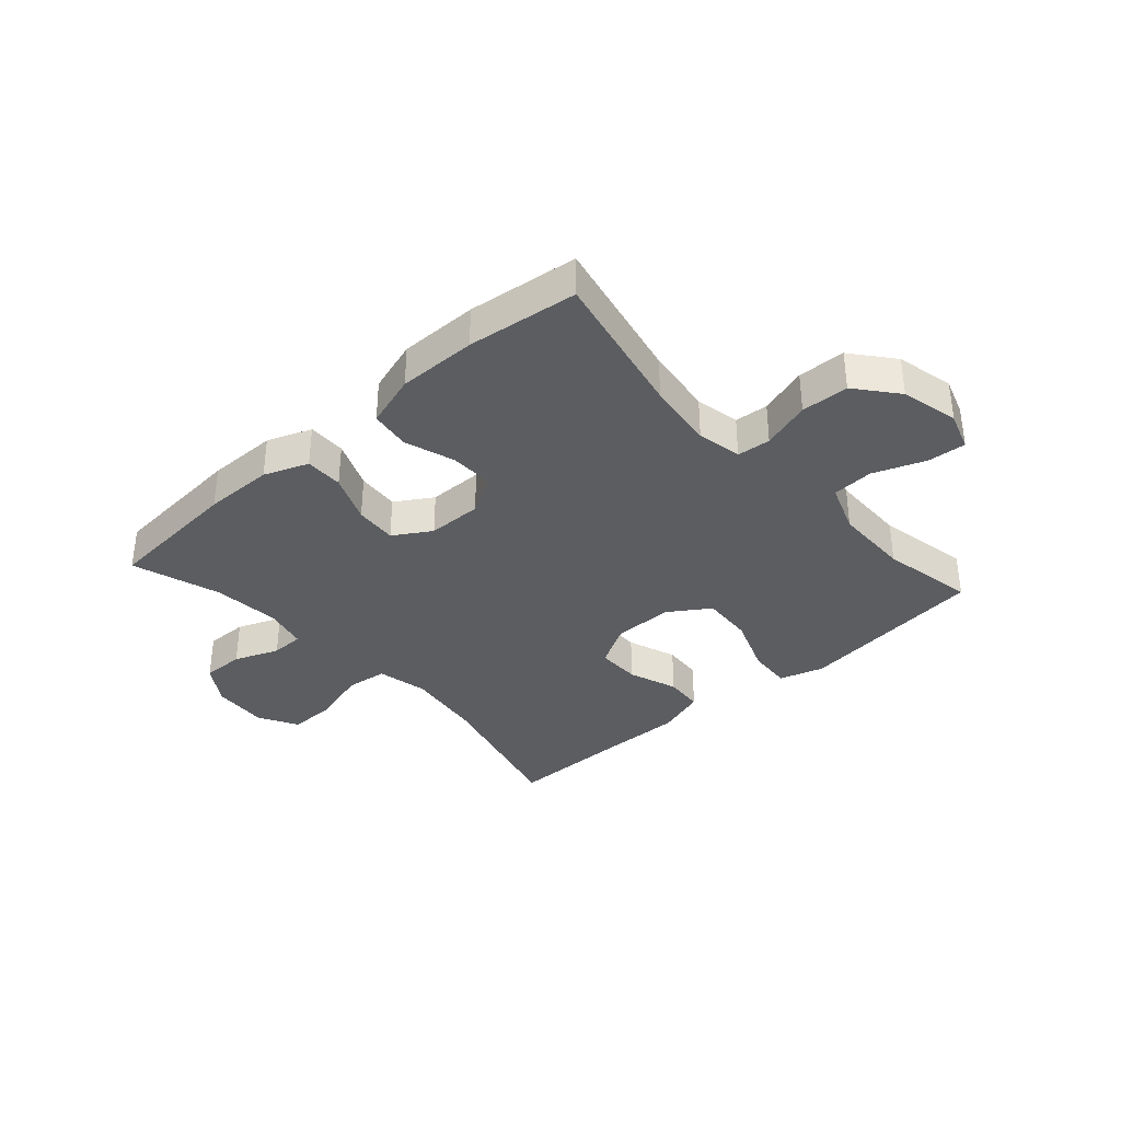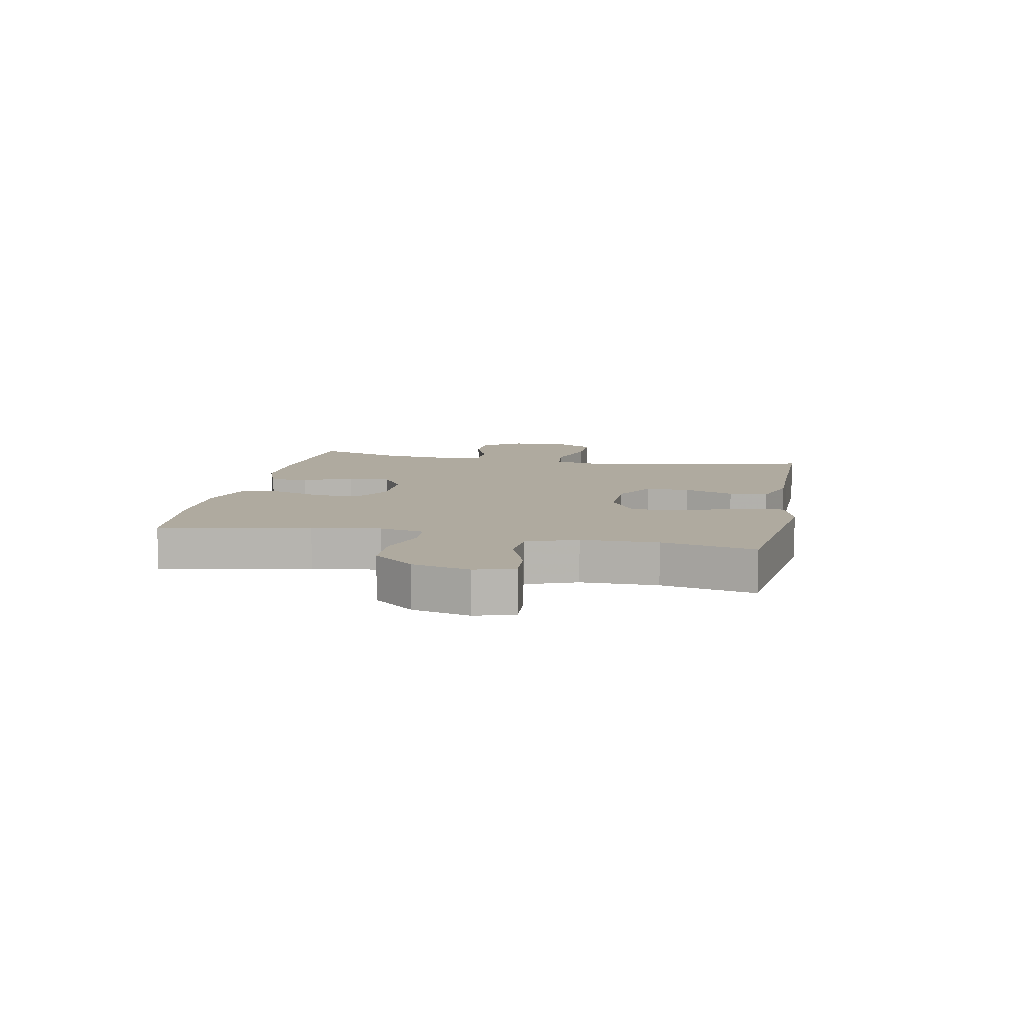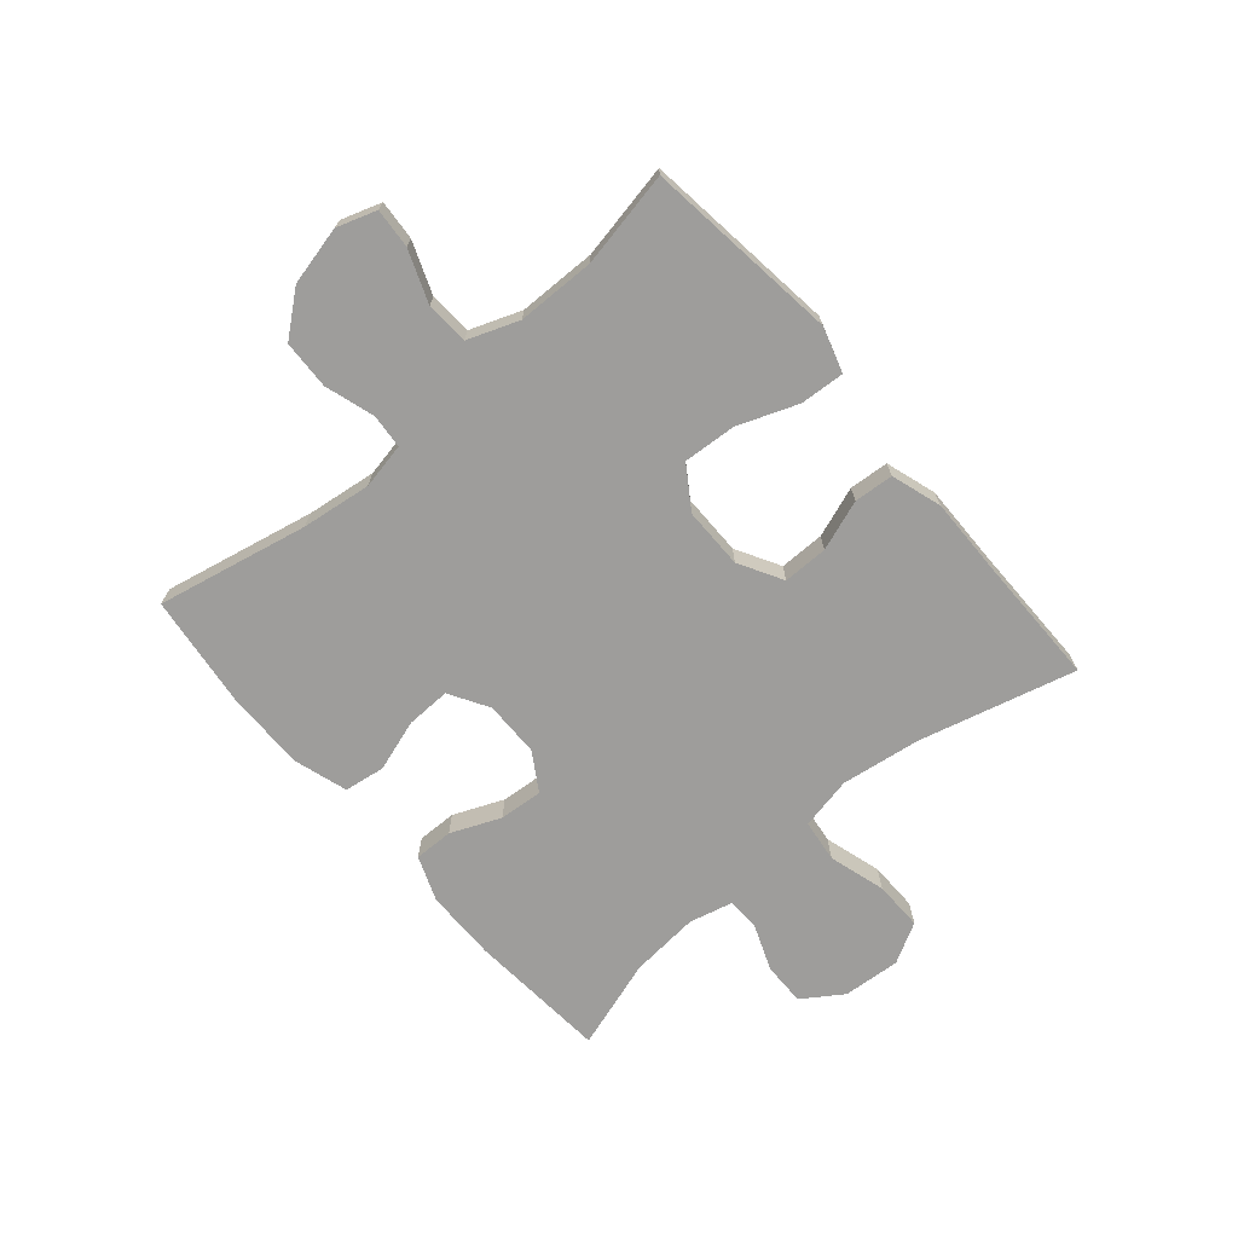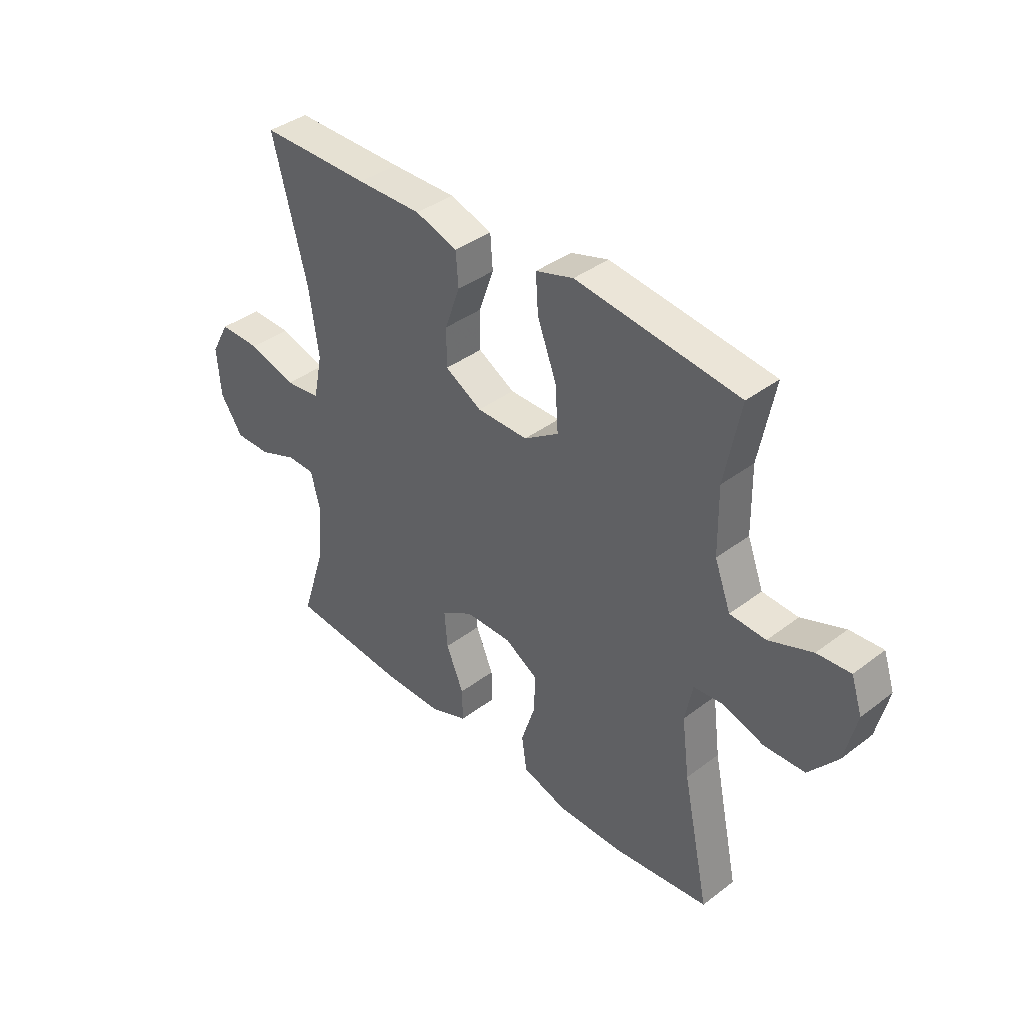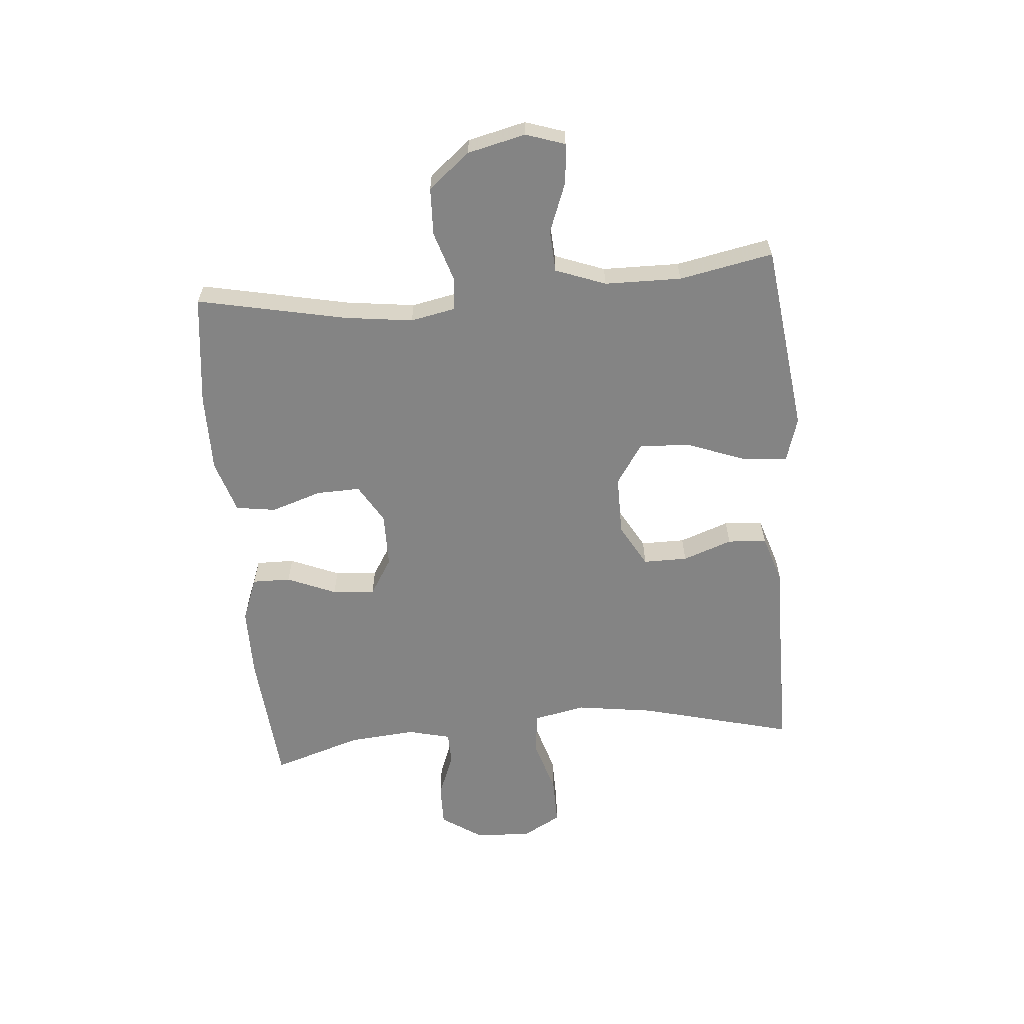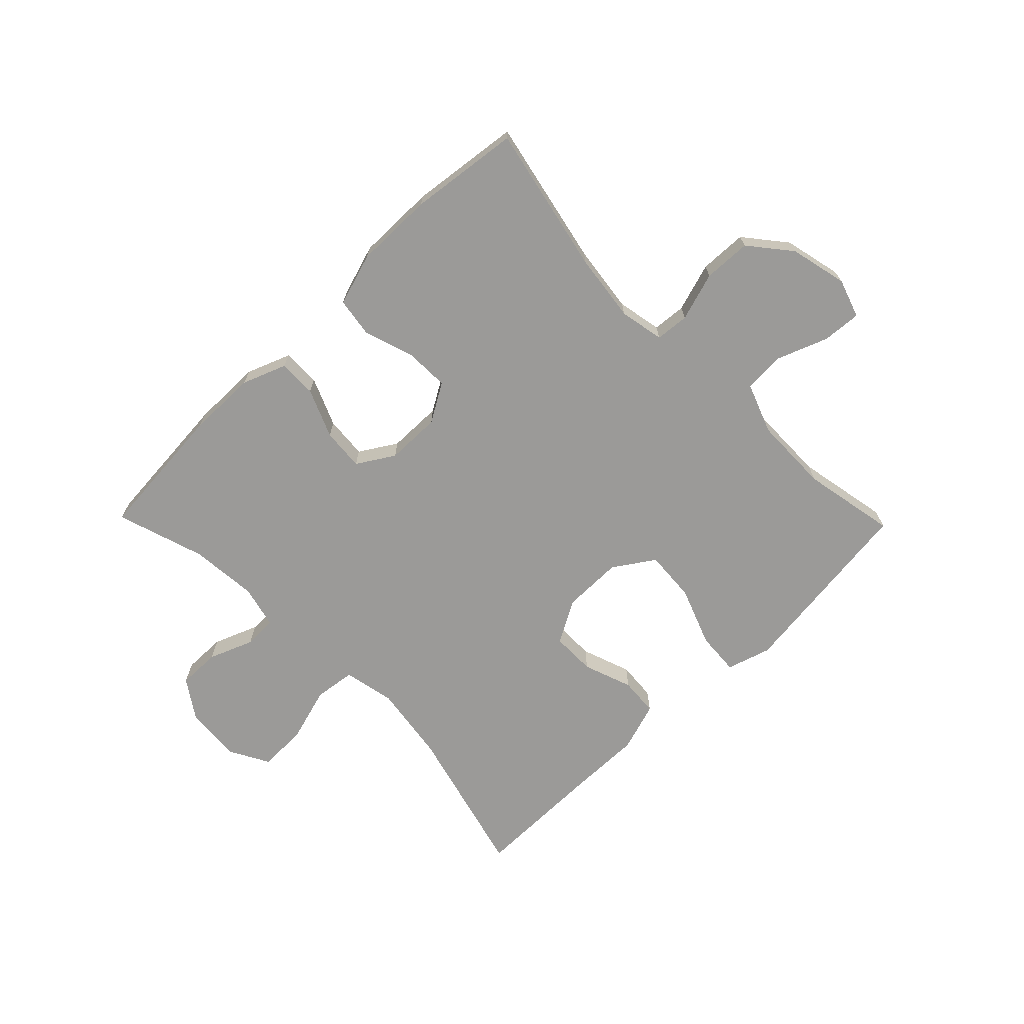
<metadata>
{"format":"obj","ext":"obj","renderer":"f3d","projection":"perspective","resolution":1024,"background":"white","views":[{"elev":-35.5,"azim":-138.2,"up":"+Y"},{"elev":9.4,"azim":-78.6,"up":"+Y"},{"elev":-70.4,"azim":-49.4,"up":"+Y"},{"elev":38.9,"azim":-133.5,"up":"+Z"},{"elev":-61.3,"azim":-85.0,"up":"+Y"},{"elev":-69.4,"azim":-135.7,"up":"+Y"}]}
</metadata>
<code>
v -0.5 0.07 0.5
v -0.298 0.07 0.525
v -0.177 0.07 0.54
v -0.102 0.07 0.517
v -0.107 0.07 0.443
v -0.145 0.07 0.343
v -0.151 0.07 0.255
v -0.082 0.07 0.209
v 0.02 0.07 0.209
v 0.093 0.07 0.25
v 0.093 0.07 0.325
v 0.063 0.07 0.409
v 0.068 0.07 0.475
v 0.152 0.07 0.502
v 0.281 0.07 0.5
v 0.5 0.07 0.5
v 0.432 0.07 0.239
v 0.413 0.07 0.107
v 0.431 0.07 0.019
v 0.502 0.07 0.01
v 0.597 0.07 0.038
v 0.679 0.07 0.039
v 0.716 0.07 -0.028
v 0.709 0.07 -0.124
v 0.664 0.07 -0.191
v 0.592 0.07 -0.19
v 0.516 0.07 -0.16
v 0.46 0.07 -0.161
v 0.442 0.07 -0.234
v 0.452 0.07 -0.349
v 0.5 0.07 -0.5
v 0.266 0.07 -0.519
v 0.147 0.07 -0.518
v 0.072 0.07 -0.489
v 0.073 0.07 -0.424
v 0.108 0.07 -0.341
v 0.114 0.07 -0.269
v 0.051 0.07 -0.23
v -0.042 0.07 -0.229
v -0.108 0.07 -0.268
v -0.106 0.07 -0.342
v -0.078 0.07 -0.428
v -0.088 0.07 -0.496
v -0.178 0.07 -0.524
v -0.312 0.07 -0.523
v -0.5 0.07 -0.5
v -0.447 0.07 -0.248
v -0.432 0.07 -0.132
v -0.447 0.07 -0.056
v -0.504 0.07 -0.051
v -0.587 0.07 -0.077
v -0.668 0.07 -0.074
v -0.725 0.07 -0.004
v -0.748 0.07 0.094
v -0.726 0.07 0.16
v -0.66 0.07 0.155
v -0.574 0.07 0.122
v -0.503 0.07 0.126
v -0.471 0.07 0.211
v -0.469 0.07 0.341
v -0.5 0 0.5
v -0.298 0 0.525
v -0.177 0 0.54
v -0.102 0 0.517
v -0.107 0 0.443
v -0.145 0 0.343
v -0.151 0 0.255
v -0.082 0 0.209
v 0.02 0 0.209
v 0.093 0 0.25
v 0.093 0 0.325
v 0.063 0 0.409
v 0.068 0 0.475
v 0.152 0 0.502
v 0.281 0 0.5
v 0.5 0 0.5
v 0.432 0 0.239
v 0.413 0 0.107
v 0.431 0 0.019
v 0.502 0 0.01
v 0.597 0 0.038
v 0.679 0 0.039
v 0.716 0 -0.028
v 0.709 0 -0.124
v 0.664 0 -0.191
v 0.592 0 -0.19
v 0.516 0 -0.16
v 0.46 0 -0.161
v 0.442 0 -0.234
v 0.452 0 -0.349
v 0.5 0 -0.5
v 0.266 0 -0.519
v 0.147 0 -0.518
v 0.072 0 -0.489
v 0.073 0 -0.424
v 0.108 0 -0.341
v 0.114 0 -0.269
v 0.051 0 -0.23
v -0.042 0 -0.229
v -0.108 0 -0.268
v -0.106 0 -0.342
v -0.078 0 -0.428
v -0.088 0 -0.496
v -0.178 0 -0.524
v -0.312 0 -0.523
v -0.5 0 -0.5
v -0.447 0 -0.248
v -0.432 0 -0.132
v -0.447 0 -0.056
v -0.504 0 -0.051
v -0.587 0 -0.077
v -0.668 0 -0.074
v -0.725 0 -0.004
v -0.748 0 0.094
v -0.726 0 0.16
v -0.66 0 0.155
v -0.574 0 0.122
v -0.503 0 0.126
v -0.471 0 0.211
v -0.469 0 0.341
f 55 56 57
f 54 55 57
f 53 54 57
f 52 53 57
f 51 52 57
f 50 51 57
f 49 50 57 58
f 45 46 47
f 44 45 47
f 43 44 47
f 42 43 47
f 41 42 47
f 40 41 47 48
f 39 40 48 49
f 34 35 36
f 33 34 36
f 32 33 36
f 31 32 36
f 30 31 36
f 29 30 36 37
f 28 29 37 38
f 25 26 27
f 24 25 27
f 23 24 27
f 22 23 27
f 21 22 27
f 20 21 27
f 19 20 27 28
f 49 58 59
f 39 49 59
f 38 39 59
f 28 38 59
f 19 28 59
f 18 19 59
f 13 14 15
f 12 13 15
f 11 12 15
f 4 5 6
f 3 4 6
f 2 3 6
f 2 6 7
f 1 2 7
f 60 1 7
f 59 60 7 8
f 18 59 8
f 15 16 17
f 11 15 17
f 10 11 17
f 9 10 17 18
f 8 9 18
f 117 116 115
f 117 115 114
f 117 114 113
f 117 113 112
f 117 112 111
f 117 111 110
f 118 117 110 109
f 107 106 105
f 107 105 104
f 107 104 103
f 107 103 102
f 107 102 101
f 108 107 101 100
f 109 108 100 99
f 96 95 94
f 96 94 93
f 96 93 92
f 96 92 91
f 96 91 90
f 97 96 90 89
f 98 97 89 88
f 87 86 85
f 87 85 84
f 87 84 83
f 87 83 82
f 87 82 81
f 87 81 80
f 88 87 80 79
f 119 118 109
f 119 109 99
f 119 99 98
f 119 98 88
f 119 88 79
f 119 79 78
f 75 74 73
f 75 73 72
f 75 72 71
f 66 65 64
f 66 64 63
f 66 63 62
f 67 66 62
f 67 62 61
f 67 61 120
f 68 67 120 119
f 68 119 78
f 77 76 75
f 77 75 71
f 77 71 70
f 78 77 70 69
f 78 69 68
f 1 61 62 2
f 2 62 63 3
f 3 63 64 4
f 4 64 65 5
f 5 65 66 6
f 6 66 67 7
f 7 67 68 8
f 8 68 69 9
f 9 69 70 10
f 10 70 71 11
f 11 71 72 12
f 12 72 73 13
f 13 73 74 14
f 14 74 75 15
f 15 75 76 16
f 16 76 77 17
f 17 77 78 18
f 18 78 79 19
f 19 79 80 20
f 20 80 81 21
f 21 81 82 22
f 22 82 83 23
f 23 83 84 24
f 24 84 85 25
f 25 85 86 26
f 26 86 87 27
f 27 87 88 28
f 28 88 89 29
f 29 89 90 30
f 30 90 91 31
f 31 91 92 32
f 32 92 93 33
f 33 93 94 34
f 34 94 95 35
f 35 95 96 36
f 36 96 97 37
f 37 97 98 38
f 38 98 99 39
f 39 99 100 40
f 40 100 101 41
f 41 101 102 42
f 42 102 103 43
f 43 103 104 44
f 44 104 105 45
f 45 105 106 46
f 46 106 107 47
f 47 107 108 48
f 48 108 109 49
f 49 109 110 50
f 50 110 111 51
f 51 111 112 52
f 52 112 113 53
f 53 113 114 54
f 54 114 115 55
f 55 115 116 56
f 56 116 117 57
f 57 117 118 58
f 58 118 119 59
f 59 119 120 60
f 60 120 61 1

</code>
